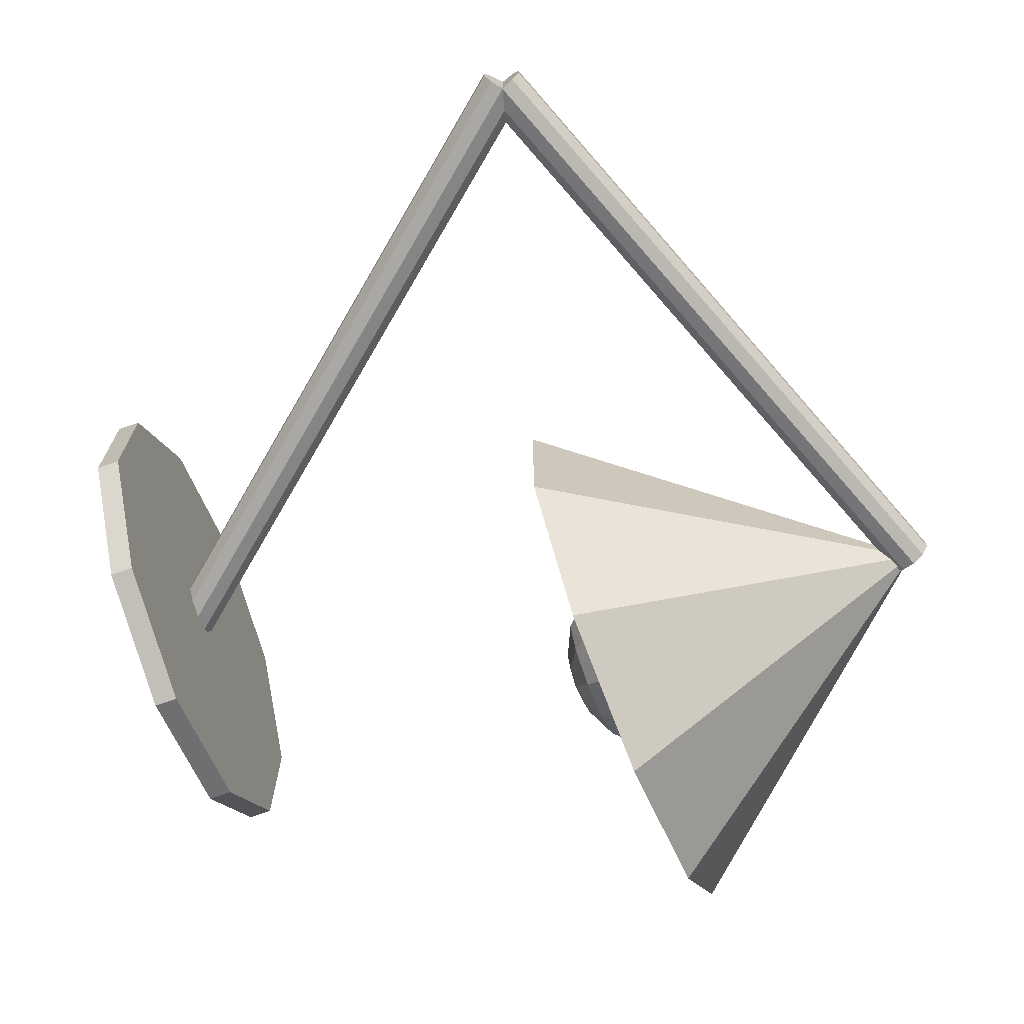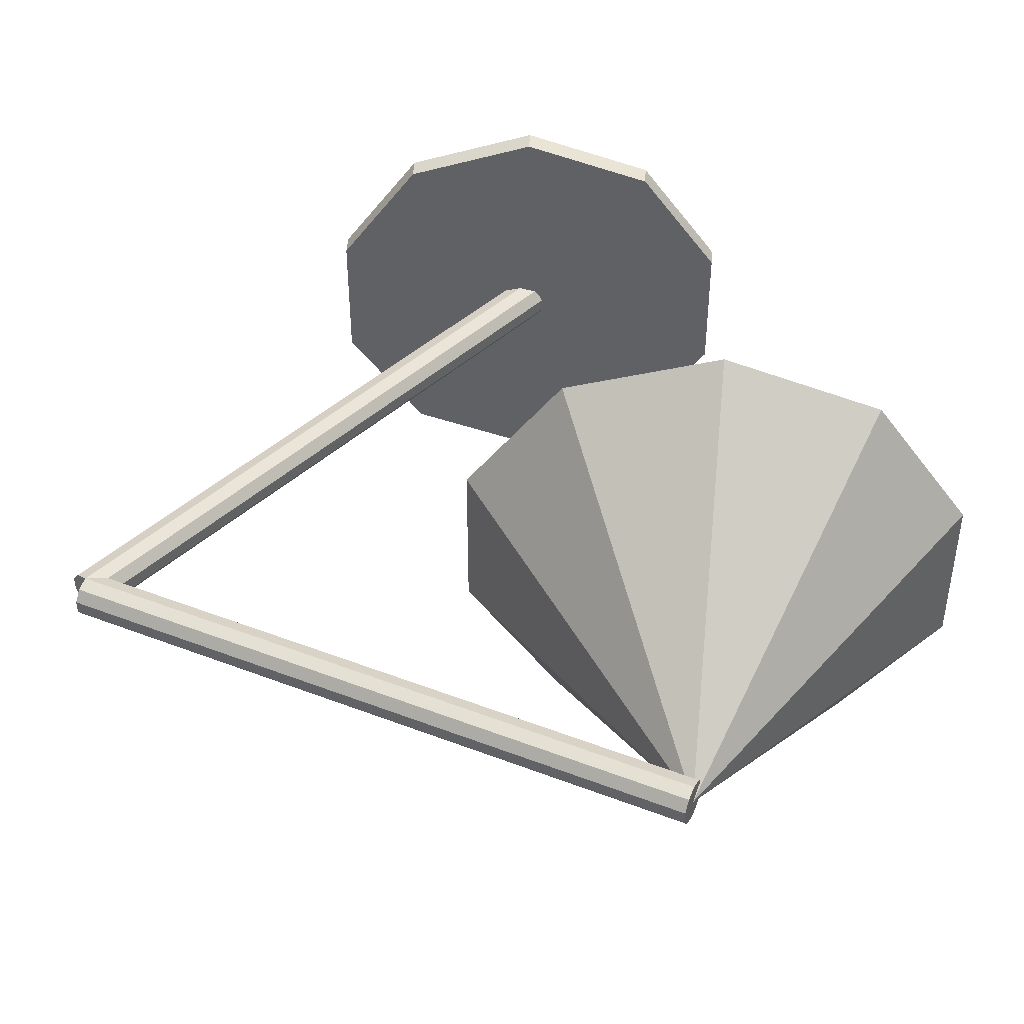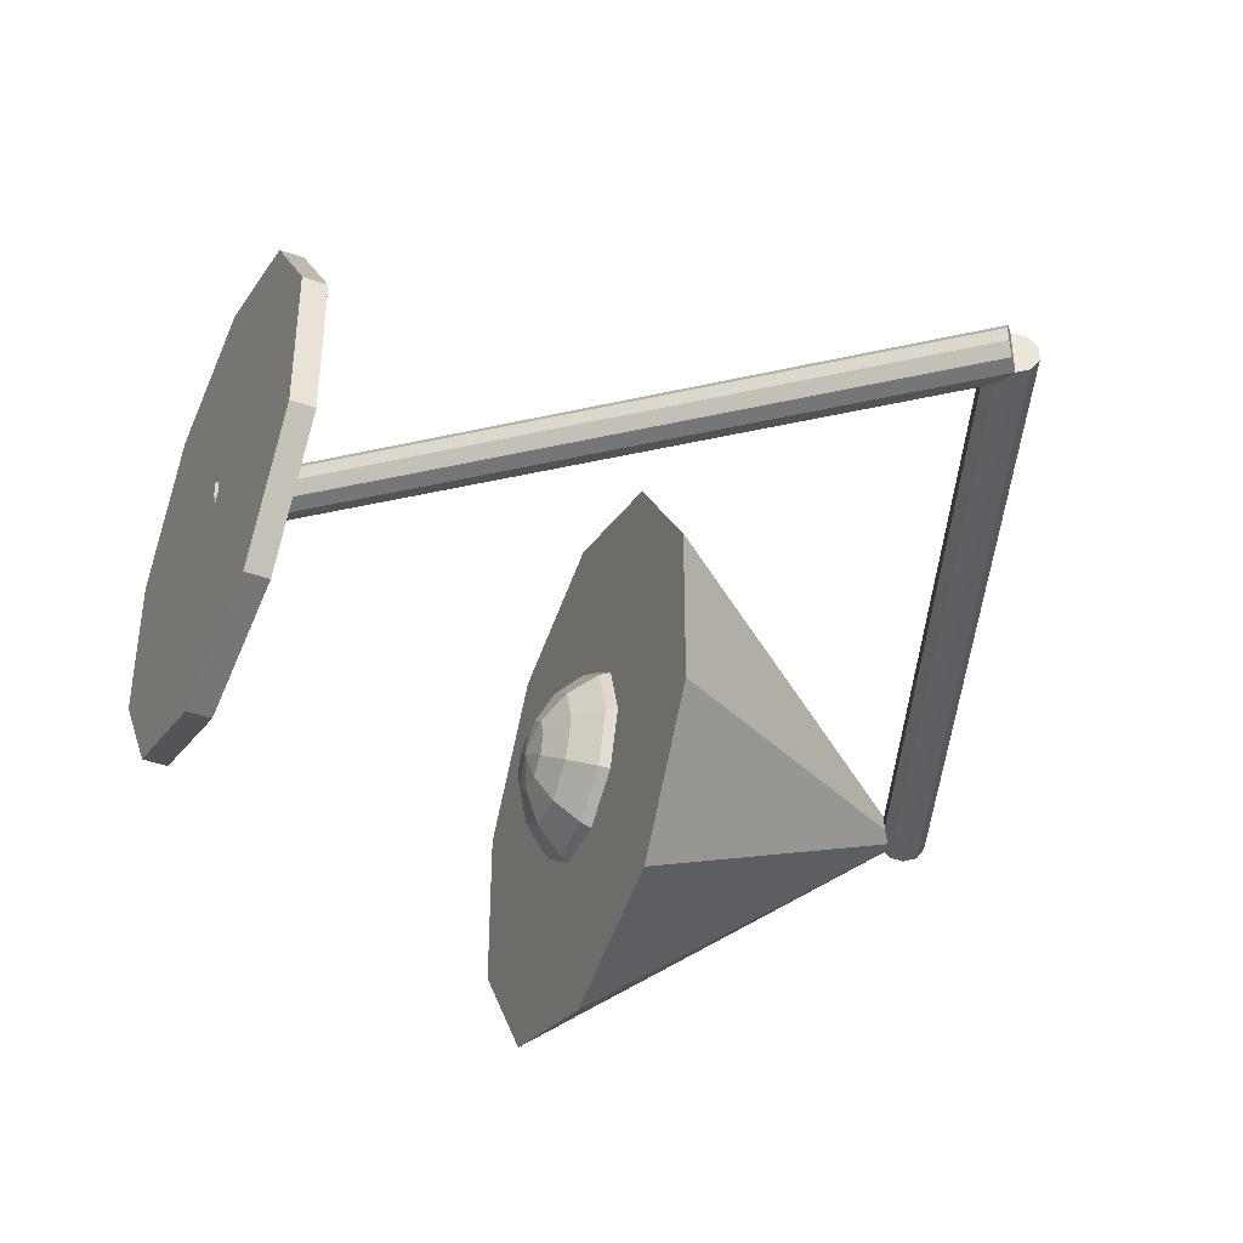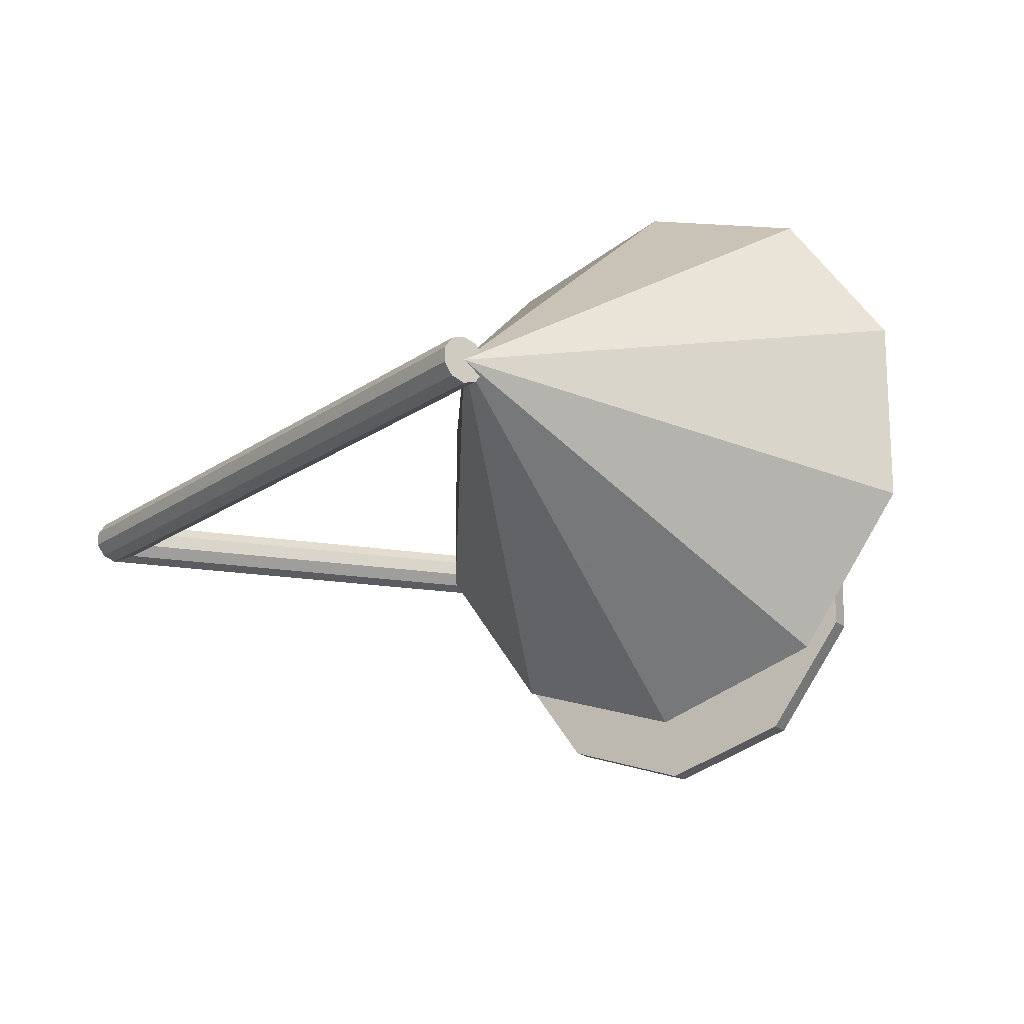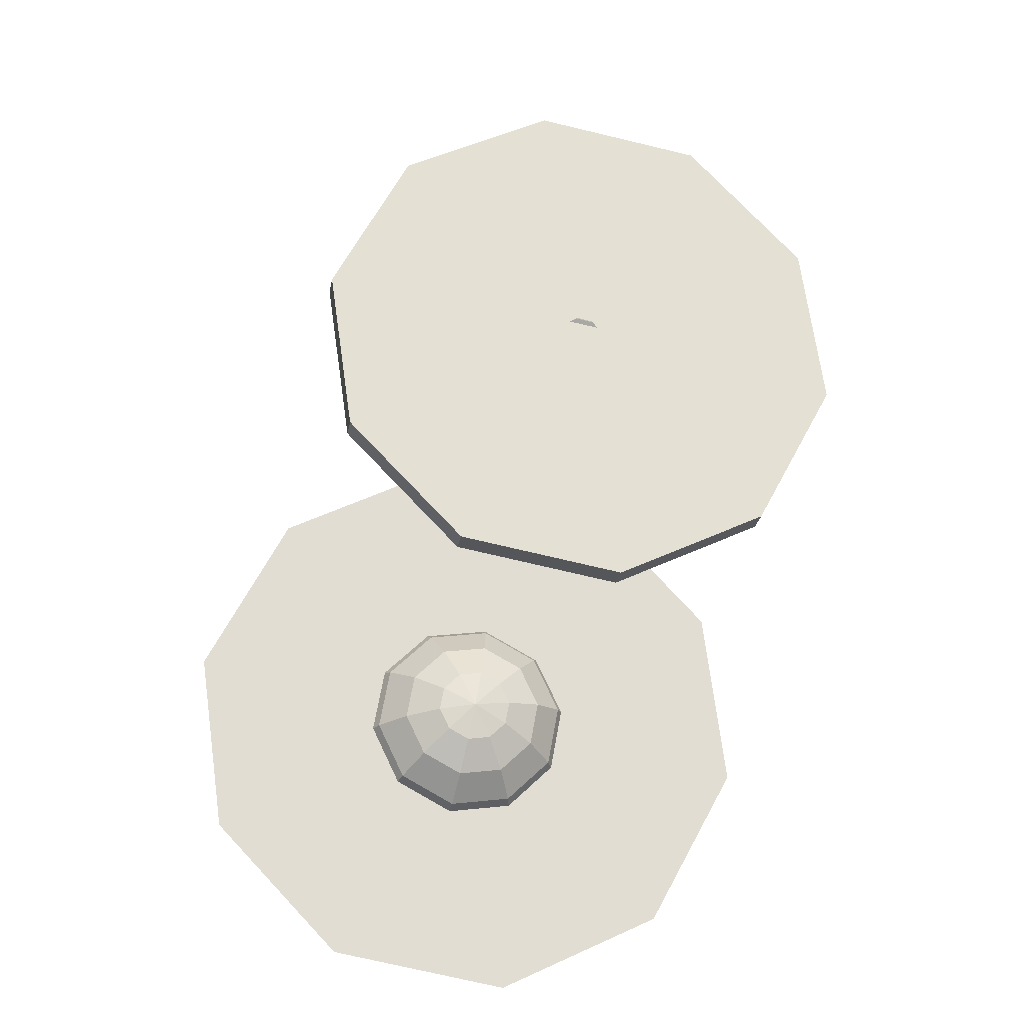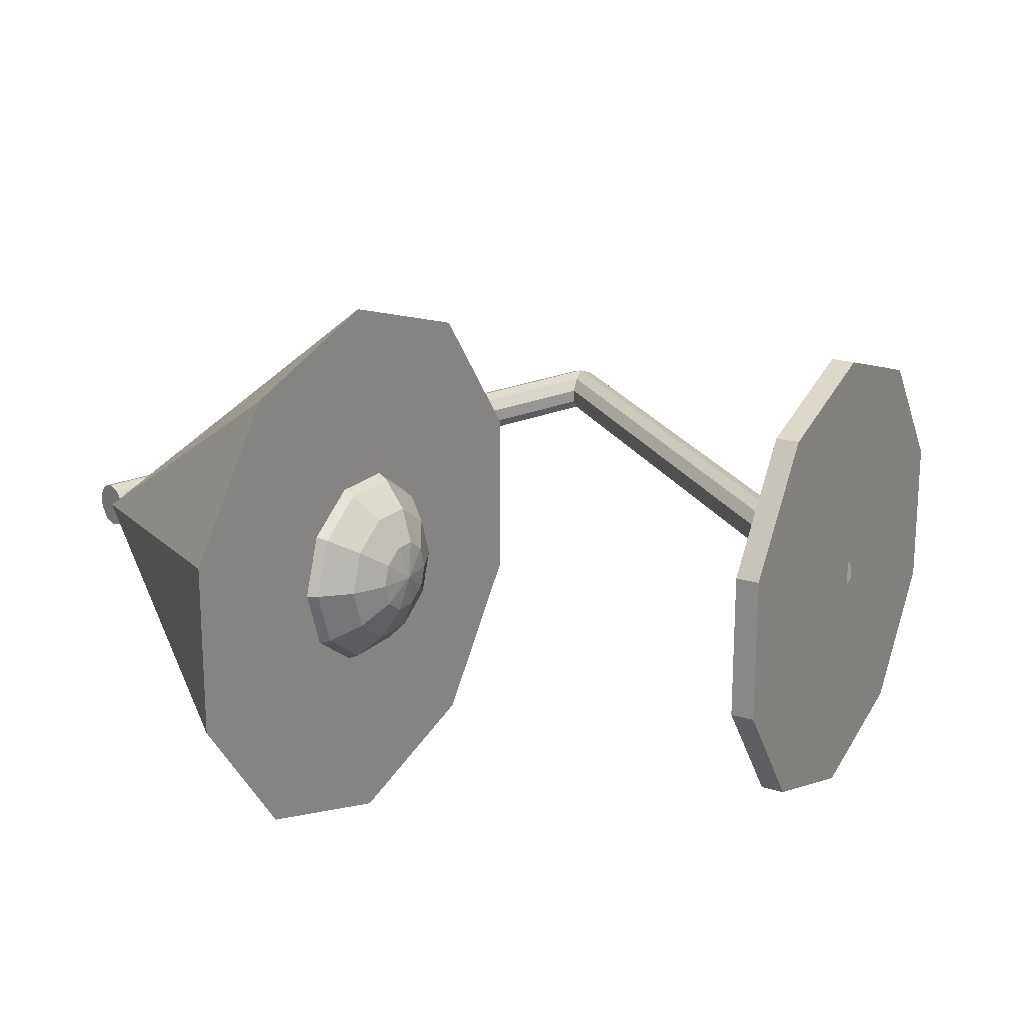
<metadata>
{"format":"obj","ext":"obj","renderer":"f3d","projection":"perspective","resolution":1024,"background":"white","views":[{"elev":-71.1,"azim":153.1,"up":"+Z"},{"elev":43.9,"azim":-133.6,"up":"+Z"},{"elev":-39.9,"azim":108.9,"up":"+Z"},{"elev":-18.5,"azim":-104.5,"up":"+Z"},{"elev":-71.6,"azim":76.5,"up":"+Y"},{"elev":20.4,"azim":-17.2,"up":"+Z"}]}
</metadata>
<code>
v 0.3965 -0.2614 -0.2651
v 0.2832 -0.3683 -0.2145
v 0.4147 -0.2806 -0.2651
v 0.3014 -0.3876 -0.2145
v 0.4147 -0.2806 -9.392e-08
v 0.3965 -0.2614 -1.021e-07
v 0.2132 -0.4344 -0.08191
v 0.2314 -0.4537 -0.08191
v 0.2132 -0.4344 0.08191
v 0.2314 -0.4537 0.08191
v 0.2832 -0.3683 0.2145
v 0.3014 -0.3876 0.2145
v 0.3965 -0.2614 0.2651
v 0.4147 -0.2806 0.2651
v 0.5099 -0.1544 0.2145
v 0.5281 -0.1737 0.2145
v 0.5799 -0.08834 0.08191
v 0.5981 -0.1076 0.08191
v 0.5799 -0.08834 -0.08191
v 0.5981 -0.1076 -0.08191
v 0.5099 -0.1544 -0.2145
v 0.5281 -0.1737 -0.2145
v 0.3608 0.523 -0.02651
v 0.3453 0.5221 -0.02145
v 0.4056 -0.271 -0.02651
v 0.3901 -0.2719 -0.02145
v 0.4056 -0.271 -9.799e-08
v 0.3608 0.523 -3.027e-07
v 0.3357 0.5216 -0.008192
v 0.3805 -0.2724 -0.008192
v 0.3357 0.5216 0.008191
v 0.3805 -0.2724 0.008192
v 0.3453 0.5221 0.02145
v 0.3901 -0.2719 0.02145
v 0.3608 0.523 0.02651
v 0.4056 -0.271 0.02651
v 0.3764 0.5239 0.02145
v 0.4212 -0.2701 0.02145
v 0.386 0.5244 0.008191
v 0.4308 -0.2696 0.008192
v 0.386 0.5244 -0.008192
v 0.4308 -0.2696 -0.008192
v 0.3764 0.5239 -0.02145
v 0.4212 -0.2701 -0.02145
v -0.376 0.2239 -0.02651
v -0.3702 0.2095 -0.02145
v 0.3667 0.5085 -0.02145
v -0.376 0.2239 -3.654e-07
v -0.3666 0.2005 -0.008192
v 0.3703 0.4996 -0.008192
v -0.3666 0.2005 0.008191
v 0.3703 0.4996 0.008191
v -0.3702 0.2095 0.02145
v 0.3667 0.5085 0.02145
v -0.376 0.2239 0.02651
v -0.3819 0.2383 0.02145
v 0.355 0.5374 0.02145
v -0.3855 0.2472 0.008191
v 0.3513 0.5463 0.008191
v -0.3855 0.2472 -0.008192
v 0.3513 0.5463 -0.008192
v -0.3819 0.2383 -0.02145
v 0.355 0.5374 -0.02145
v -0.2602 -0.1999 -0.2573
v -0.1179 -0.07859 -0.3181
v -0.1179 -0.07859 -2.427e-07
v -0.3481 -0.275 -0.0983
v -0.3481 -0.275 0.0983
v -0.2602 -0.1999 0.2573
v -0.1179 -0.07859 0.3181
v 0.02429 0.04277 0.2573
v 0.1122 0.1178 0.0983
v 0.1122 0.1178 -0.0983
v 0.02429 0.04277 -0.2573
v -0.2739 0.04113 -3.012e-07
v -0.268 0.04621 0.02407
v -0.247 0.07265 -3.04e-07
v -0.2524 0.0595 0.03895
v -0.2331 0.07593 0.03895
v -0.2176 0.08922 0.02407
v -0.2116 0.0943 -3.028e-07
v -0.2176 0.08922 -0.02407
v -0.2331 0.07593 -0.03895
v -0.2524 0.0595 -0.03895
v -0.268 0.04621 -0.02407
v -0.2898 0.002828 -2.947e-07
v -0.2785 0.01248 0.04579
v -0.2489 0.03777 0.07409
v -0.2122 0.06902 0.07409
v -0.1826 0.09431 0.04579
v -0.1713 0.104 -2.977e-07
v -0.1826 0.09431 -0.04579
v -0.2122 0.06902 -0.07409
v -0.2489 0.03777 -0.07409
v -0.2785 0.01248 -0.04579
v -0.2931 -0.03851 -2.851e-07
v -0.2775 -0.02522 0.06303
v -0.2367 0.009581 0.102
v -0.1863 0.0526 0.102
v -0.1455 0.0874 0.06303
v -0.13 0.1007 -2.893e-07
v -0.1455 0.0874 -0.06303
v -0.1863 0.0526 -0.102
v -0.2367 0.009581 -0.102
v -0.2775 -0.02522 -0.06303
v -0.2834 -0.07884 -2.733e-07
v -0.2651 -0.06321 0.07409
v -0.2172 -0.0223 0.1199
v -0.1579 0.02827 0.1199
v -0.11 0.06918 0.07409
v -0.09165 0.0848 -2.782e-07
v -0.11 0.06918 -0.07409
v -0.1579 0.02827 -0.1199
v -0.2172 -0.0223 -0.1199
v -0.2651 -0.06321 -0.07409
v -0.2618 -0.1142 -2.606e-07
v -0.2425 -0.09777 0.07791
v -0.1921 -0.05476 0.1261
v -0.1298 -0.001589 0.1261
v -0.07939 0.04143 0.07791
v -0.06013 0.05786 -2.657e-07
v -0.07939 0.04143 -0.07791
v -0.1298 -0.001589 -0.1261
v -0.1921 -0.05476 -0.1261
v -0.2425 -0.09777 -0.07791
v -0.2303 -0.1412 -2.48e-07
v -0.2119 -0.1255 0.07409
v -0.164 -0.08462 0.1199
v -0.1047 -0.03405 0.1199
v -0.05679 0.006862 0.07409
v -0.03848 0.02249 -2.53e-07
v -0.05679 0.006862 -0.07409
v -0.1047 -0.03405 -0.1199
v -0.164 -0.08462 -0.1199
v -0.2119 -0.1255 -0.07409
v -0.192 -0.157 -2.37e-07
v -0.1764 -0.1437 0.06303
v -0.1356 -0.1089 0.102
v -0.08518 -0.06593 0.102
v -0.0444 -0.03113 0.06303
v -0.02882 -0.01784 -2.412e-07
v -0.0444 -0.03113 -0.06303
v -0.08518 -0.06593 -0.102
v -0.1356 -0.1089 -0.102
v -0.1764 -0.1437 -0.06303
v -0.1506 -0.1603 -2.285e-07
v -0.1393 -0.1507 0.04579
v -0.1097 -0.1254 0.07409
v -0.07304 -0.09412 0.07409
v -0.04341 -0.06883 0.04579
v -0.03209 -0.05918 -2.316e-07
v -0.04341 -0.06883 -0.04579
v -0.07304 -0.09412 -0.07409
v -0.1097 -0.1254 -0.07409
v -0.1393 -0.1507 -0.04579
v -0.1103 -0.1507 -2.234e-07
v -0.1043 -0.1456 0.02407
v -0.08876 -0.1323 0.03895
v -0.06951 -0.1159 0.03895
v -0.05393 -0.1026 0.02407
v -0.04798 -0.09748 -2.25e-07
v -0.05393 -0.1026 -0.02407
v -0.06951 -0.1159 -0.03895
v -0.08876 -0.1323 -0.03895
v -0.1043 -0.1456 -0.02407
v -0.07493 -0.129 -2.222e-07
f 1 2 3
f 2 4 3
f 5 3 4
f 6 2 1
f 2 7 4
f 7 8 4
f 5 4 8
f 6 7 2
f 7 9 8
f 9 10 8
f 5 8 10
f 6 9 7
f 9 11 10
f 11 12 10
f 5 10 12
f 6 11 9
f 11 13 12
f 13 14 12
f 5 12 14
f 6 13 11
f 13 15 14
f 15 16 14
f 5 14 16
f 6 15 13
f 15 17 16
f 17 18 16
f 5 16 18
f 6 17 15
f 17 19 18
f 19 20 18
f 5 18 20
f 6 19 17
f 19 21 20
f 21 22 20
f 5 20 22
f 6 21 19
f 21 1 22
f 1 3 22
f 5 22 3
f 6 1 21
f 23 24 25
f 24 26 25
f 27 25 26
f 28 24 23
f 24 29 26
f 29 30 26
f 27 26 30
f 28 29 24
f 29 31 30
f 31 32 30
f 27 30 32
f 28 31 29
f 31 33 32
f 33 34 32
f 27 32 34
f 28 33 31
f 33 35 34
f 35 36 34
f 27 34 36
f 28 35 33
f 35 37 36
f 37 38 36
f 27 36 38
f 28 37 35
f 37 39 38
f 39 40 38
f 27 38 40
f 28 39 37
f 39 41 40
f 41 42 40
f 27 40 42
f 28 41 39
f 41 43 42
f 43 44 42
f 27 42 44
f 28 43 41
f 43 23 44
f 23 25 44
f 27 44 25
f 28 23 43
f 45 46 23
f 46 47 23
f 28 23 47
f 48 46 45
f 46 49 47
f 49 50 47
f 28 47 50
f 48 49 46
f 49 51 50
f 51 52 50
f 28 50 52
f 48 51 49
f 51 53 52
f 53 54 52
f 28 52 54
f 48 53 51
f 53 55 54
f 55 35 54
f 28 54 35
f 48 55 53
f 55 56 35
f 35 57 56
f 57 35 28
f 48 56 55
f 57 58 56
f 57 59 58
f 59 57 28
f 56 58 48
f 59 60 58
f 59 61 60
f 61 59 28
f 58 60 48
f 61 62 60
f 61 63 62
f 63 61 28
f 60 62 48
f 63 45 62
f 63 23 45
f 23 63 28
f 62 45 48
f 48 64 65
f 66 65 64
f 48 67 64
f 66 64 67
f 48 68 67
f 66 67 68
f 48 69 68
f 66 68 69
f 48 70 69
f 66 69 70
f 48 71 70
f 66 70 71
f 48 72 71
f 66 71 72
f 48 73 72
f 66 72 73
f 48 74 73
f 66 73 74
f 48 65 74
f 66 74 65
f 75 76 77
f 76 78 77
f 78 79 77
f 79 80 77
f 80 81 77
f 81 82 77
f 82 83 77
f 83 84 77
f 84 85 77
f 85 75 77
f 75 86 76
f 86 87 76
f 76 87 78
f 87 88 78
f 78 88 79
f 88 89 79
f 79 89 80
f 89 90 80
f 80 90 81
f 90 91 81
f 81 91 82
f 91 92 82
f 82 92 83
f 92 93 83
f 83 93 84
f 93 94 84
f 84 94 85
f 94 95 85
f 85 95 75
f 95 86 75
f 86 96 87
f 96 97 87
f 87 97 88
f 97 98 88
f 88 98 89
f 98 99 89
f 89 99 90
f 99 100 90
f 90 100 91
f 100 101 91
f 91 101 92
f 101 102 92
f 92 102 93
f 102 103 93
f 93 103 94
f 103 104 94
f 94 104 95
f 104 105 95
f 95 105 86
f 105 96 86
f 96 106 97
f 106 107 97
f 97 107 98
f 107 108 98
f 98 108 99
f 108 109 99
f 99 109 100
f 109 110 100
f 100 110 101
f 110 111 101
f 101 111 102
f 111 112 102
f 102 112 103
f 112 113 103
f 103 113 104
f 113 114 104
f 104 114 105
f 114 115 105
f 105 115 96
f 115 106 96
f 106 116 107
f 116 117 107
f 107 117 108
f 117 118 108
f 108 118 109
f 118 119 109
f 109 119 110
f 119 120 110
f 110 120 111
f 120 121 111
f 111 121 112
f 121 122 112
f 112 122 113
f 122 123 113
f 113 123 114
f 123 124 114
f 114 124 115
f 124 125 115
f 115 125 106
f 125 116 106
f 116 126 117
f 126 127 117
f 117 127 118
f 127 128 118
f 118 128 119
f 128 129 119
f 119 129 120
f 129 130 120
f 120 130 121
f 130 131 121
f 121 131 122
f 131 132 122
f 122 132 123
f 132 133 123
f 123 133 124
f 133 134 124
f 124 134 125
f 134 135 125
f 125 135 116
f 135 126 116
f 126 136 127
f 136 137 127
f 127 137 128
f 137 138 128
f 128 138 129
f 138 139 129
f 129 139 130
f 139 140 130
f 130 140 131
f 140 141 131
f 131 141 132
f 141 142 132
f 132 142 133
f 142 143 133
f 133 143 134
f 143 144 134
f 134 144 135
f 144 145 135
f 135 145 126
f 145 136 126
f 136 146 137
f 146 147 137
f 137 147 138
f 147 148 138
f 138 148 139
f 148 149 139
f 139 149 140
f 149 150 140
f 140 150 141
f 150 151 141
f 141 151 142
f 151 152 142
f 142 152 143
f 152 153 143
f 143 153 144
f 153 154 144
f 144 154 145
f 154 155 145
f 145 155 136
f 155 146 136
f 146 156 147
f 156 157 147
f 147 157 148
f 157 158 148
f 148 158 149
f 158 159 149
f 149 159 150
f 159 160 150
f 150 160 151
f 160 161 151
f 151 161 152
f 161 162 152
f 152 162 153
f 162 163 153
f 153 163 154
f 163 164 154
f 154 164 155
f 164 165 155
f 155 165 146
f 165 156 146
f 156 166 157
f 157 166 158
f 158 166 159
f 159 166 160
f 160 166 161
f 161 166 162
f 162 166 163
f 163 166 164
f 164 166 165
f 165 166 156

</code>
